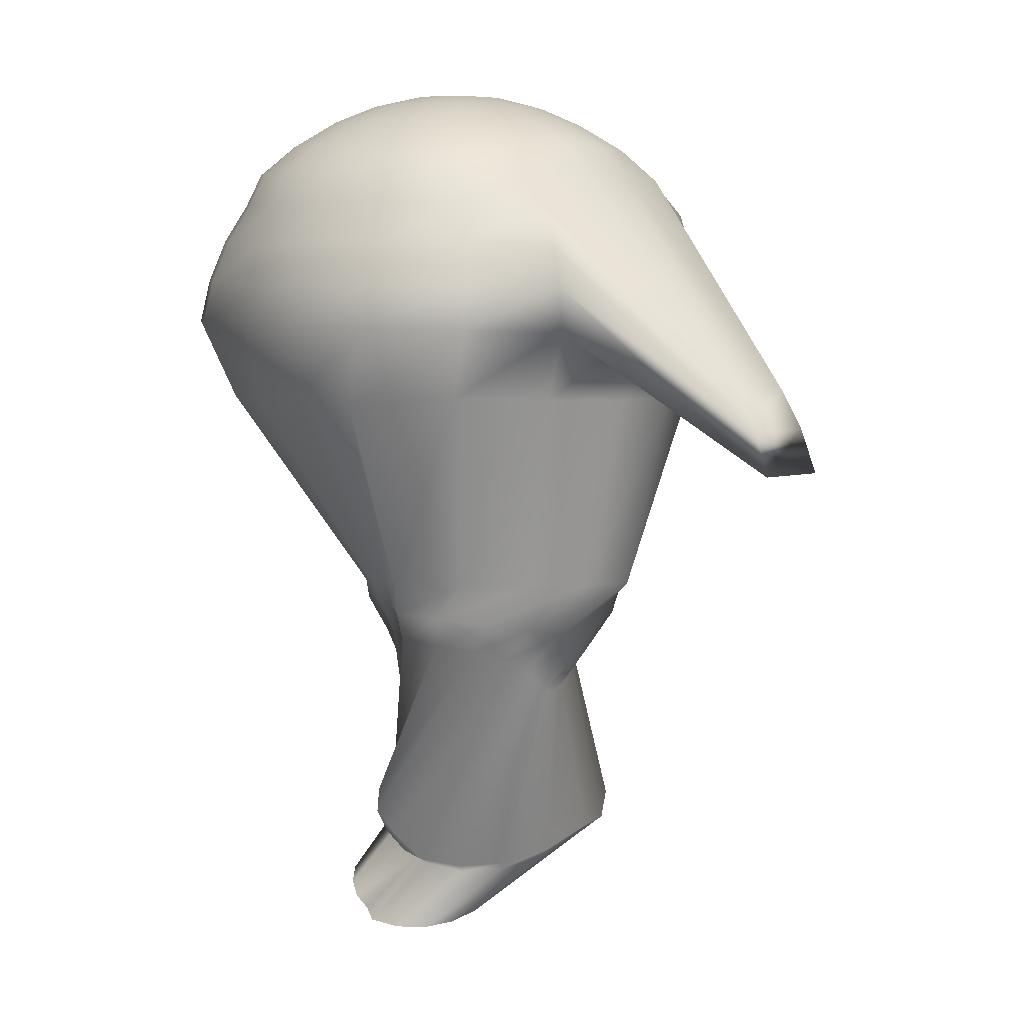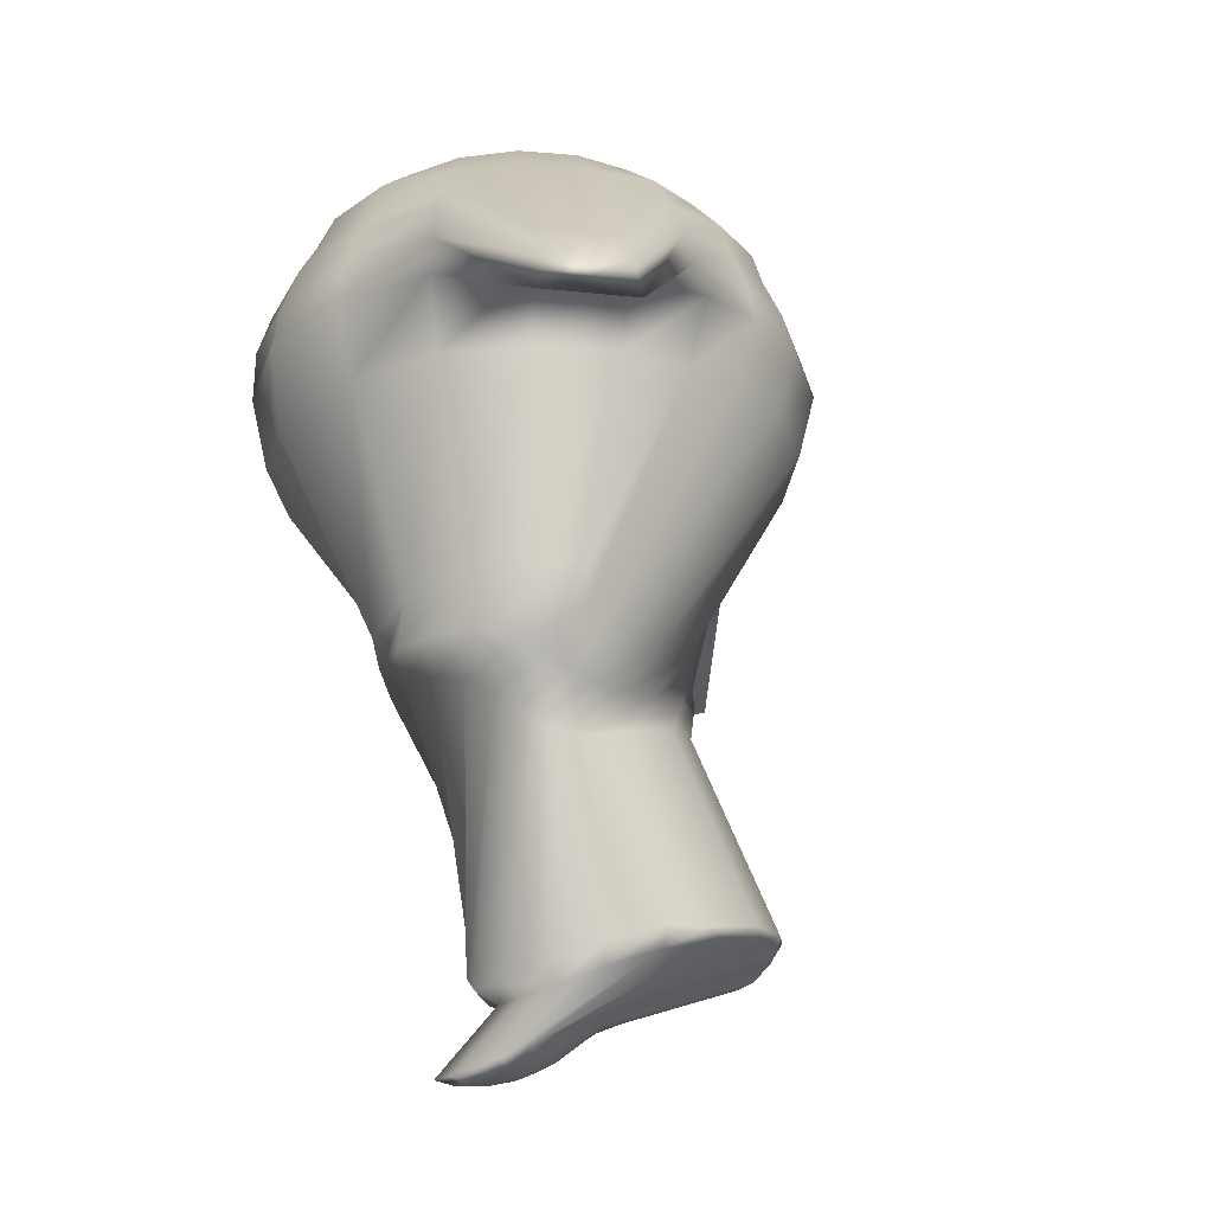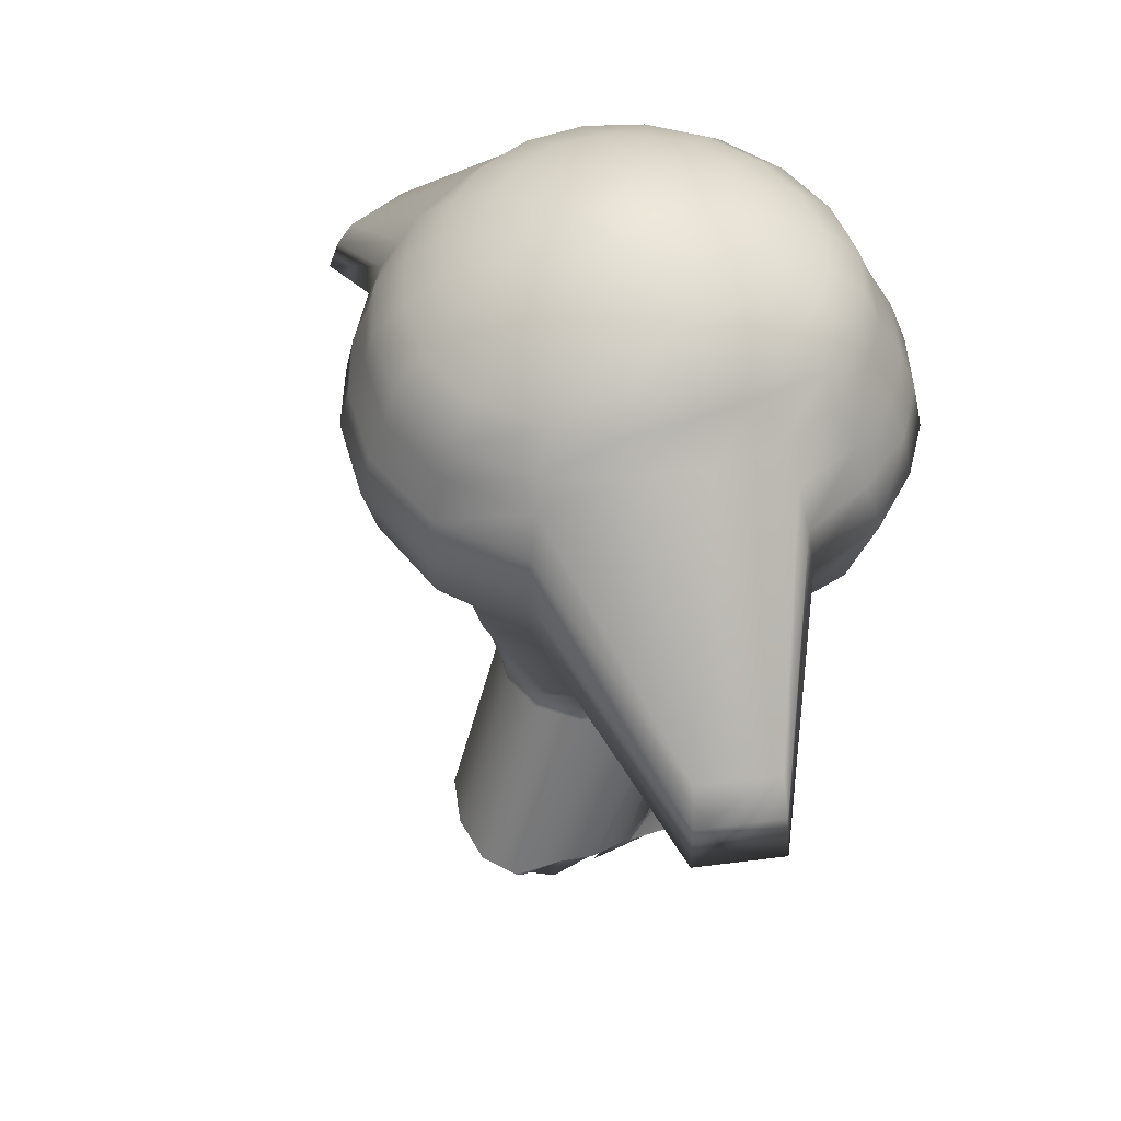
<metadata>
{"format":"obj","ext":"obj","renderer":"f3d","projection":"perspective","resolution":1024,"background":"white","views":[{"elev":0.9,"azim":-83.3,"up":"+Y"},{"elev":-28.5,"azim":-45.6,"up":"+Y"},{"elev":53.9,"azim":103.8,"up":"+Y"}]}
</metadata>
<code>
g skinCluster1Set tweakSet1
v 0.5101 0.8147 -0.6372
v 0.5477 0.8393 -0.6998
v 0.5684 0.8522 -0.7723
v 0.57 0.852 -0.8475
v 0.5524 0.8389 -0.9181
v 0.5175 0.8141 -0.9773
v 0.4687 0.7801 -1.019
v 0.4108 0.7402 -1.04
v 0.3494 0.6982 -1.037
v 0.2905 0.6584 -1.011
v 0.2399 0.6245 -0.9644
v 0.2025 0.5998 -0.9019
v 0.1819 0.5869 -0.8295
v 0.1802 0.5869 -0.7543
v 0.1974 0.5999 -0.6836
v 0.232 0.6247 -0.6244
v 0.2807 0.6587 -0.5824
v 0.3386 0.6987 -0.5617
v 0.4001 0.7408 -0.5646
v 0.4593 0.7807 -0.5906
v 0.6112 0.9462 -0.4887
v 0.6821 0.9907 -0.6164
v 0.7208 1.021 -0.7531
v 0.7256 1.028 -0.8925
v 0.6914 1.004 -1.029
v 0.622 0.9552 -1.146
v 0.5257 0.8884 -1.228
v 0.4117 0.8099 -1.269
v 0.2913 0.7275 -1.263
v 0.176 0.649 -1.212
v 0.07704 0.5822 -1.121
v 0.003932 0.5335 -0.9986
v -0.03619 0.5079 -0.8563
v -0.03934 0.5078 -0.7083
v -0.005095 0.5334 -0.569
v 0.06333 0.5821 -0.4522
v 0.1594 0.6492 -0.3693
v 0.2737 0.7282 -0.3285
v 0.3952 0.8112 -0.3339
v 0.5118 0.8873 -0.388
v 0.7318 1.054 -0.3986
v 0.8213 1.106 -0.6003
v 0.8477 1.166 -0.7818
v 1.451 1.42 -0.475
v 1.315 1.418 -0.6348
v 1.159 1.408 -0.7693
v 1.106 1.309 -0.7457
v 0.3843 0.9109 -1.478
v 0.2099 0.7908 -1.47
v 0.04317 0.6762 -1.396
v -0.09987 0.5784 -1.264
v -0.2053 0.5069 -1.085
v -0.2629 0.4691 -0.878
v -0.2665 0.4687 -0.662
v -0.2156 0.506 -0.4584
v -0.1145 0.5774 -0.2872
v 0.02718 0.676 -0.1653
v 0.196 0.792 -0.1049
v 0.3799 0.9104 -0.1153
v 0.5717 0.9997 -0.217
v 1.835 1.554 0.1276
v 1.817 1.568 -0.1477
v 1.577 1.684 -0.3883
v 1.429 1.684 -0.5824
v 1.254 1.681 -0.7446
v 1.053 1.671 -0.8645
v 0.8527 1.648 -0.9582
v 0.6524 1.587 -1.018
v 0.5115 1.382 -1.02
v 0.2972 1.238 -0.9248
v 0.1049 1.11 -0.7494
v -0.4196 0.5227 -1.155
v -0.4912 0.4733 -0.8906
v -0.4941 0.4722 -0.6138
v -0.4266 0.5201 -0.3521
v -0.2941 0.6125 -0.1313
v -0.1078 0.7405 0.02698
v 0.1161 0.8918 0.1076
v 0.3824 1.04 0.0921
v 1.744 1.533 0.4015
v 1.984 1.737 0.1424
v 1.807 1.848 -0.1968
v 1.686 1.856 -0.47
v 1.486 1.852 -0.6919
v 1.218 1.841 -0.8334
v 0.9536 1.837 -0.911
v 0.7357 1.821 -0.985
v 0.5513 1.75 -1.087
v 0.348 1.604 -1.142
v 0.1505 1.327 -1.096
v -0.07974 1.172 -0.8884
v -0.2499 1.063 -0.5984
v -0.3354 1.013 -0.2509
v -0.3096 1.034 0.1269
v -0.1395 1.131 0.4993
v 0.2133 1.292 0.8104
v 0.7076 1.463 0.9743
v 1.223 1.594 0.9461
v 1.634 1.67 0.7543
v 1.882 1.709 0.4689
v 2.098 1.947 0.1574
v 1.909 2.042 -0.2253
v 1.771 2.051 -0.538
v 1.533 2.044 -0.7929
v 1.177 2.019 -0.9358
v 0.8318 2.008 -0.9635
v 0.5708 1.994 -0.974
v 0.3965 1.922 -1.069
v 0.217 1.753 -1.195
v -0.02217 1.554 -1.172
v -0.2549 1.389 -0.9787
v -0.4527 1.15 -0.663
v -0.5422 1.097 -0.2604
v -0.4998 1.127 0.1744
v -0.2915 1.242 0.5949
v 0.1185 1.43 0.938
v 0.4637 1.47 1.077
v 1.047 1.647 1.079
v 1.541 1.754 0.8822
v 1.982 1.914 0.5276
v 1.216 3.543 -0.262
v 1.04 3.534 -0.6888
v 0.9331 3.446 -1.009
v 0.4385 3.379 -1.144
v -0.07199 3.435 -1.001
v -0.519 3.419 -0.9187
v -1.098 3.39 -0.6569
v -1.44 3.408 -0.6782
v -1.614 3.366 -0.328
v -1.644 3.301 0.02559
v -1.55 3.215 0.3222
v -1.391 3.111 0.5062
v -1.226 2.999 0.5918
v -1.064 2.905 0.6402
v -0.8697 2.865 0.6925
v -0.5974 2.909 0.7548
v -0.1393 3.078 0.824
v 0.3811 3.273 0.7684
v 0.8548 3.431 0.5476
v 1.154 3.516 0.1811
v 1.236 3.804 -0.3147
v 1.075 3.798 -0.7636
v 0.7298 3.776 -1.126
v 0.3516 3.72 -1.322
v -0.2113 3.719 -1.151
v -0.762 3.735 -1.016
v -1.143 3.751 -0.8454
v -1.557 3.663 -0.7127
v -1.748 3.626 -0.2825
v -1.764 3.574 0.1829
v -1.62 3.515 0.5851
v -1.401 3.444 0.8297
v -1.186 3.356 0.9286
v -0.9808 3.274 0.9658
v -0.7449 3.236 0.9942
v -0.4429 3.265 1.003
v -0.0338 3.375 0.9452
v 0.4682 3.551 0.8189
v 0.9052 3.694 0.5399
v 1.173 3.774 0.1438
v 1.296 4.102 -0.4206
v 1.059 4.078 -0.8273
v 0.7234 4.054 -1.195
v 0.3249 4.002 -1.284
v -0.2386 3.929 -1.245
v -0.7631 3.94 -1.099
v -1.188 3.972 -0.8855
v -1.644 3.932 -0.7212
v -1.885 3.953 -0.03659
v -1.854 3.943 0.5886
v -1.618 3.941 1.114
v -1.282 3.95 1.458
v -1.106 3.731 1.232
v -0.8627 3.667 1.258
v -0.5849 3.638 1.265
v -0.2357 3.666 1.236
v 0.2117 3.762 1.11
v 0.6132 3.872 0.8435
v 0.9615 3.985 0.4851
v 1.345 4.106 0.02991
v 1.235 6.093 -2.078
v 0.7179 5.94 -2.467
v 0.1776 5.792 -2.605
v -0.4188 5.73 -2.475
v -0.9682 5.759 -2.411
v -1.552 5.66 -2.039
v -2.204 5.67 -1.569
v -2.544 5.606 -0.983
v -2.609 5.668 -0.000867
v -2.408 5.656 0.8256
v -1.943 5.667 1.457
v -1.326 5.706 1.855
v -0.6964 5.776 2.009
v -0.1288 5.858 2.023
v 0.502 5.918 1.933
v 1.188 5.962 1.589
v 1.755 6.011 0.8945
v 2.014 6.068 0.007459
v 1.967 6.105 -0.81
v 1.692 6.113 -1.514
v 1.304 6.729 -2.24
v 0.6861 6.679 -2.698
v 0.01858 6.603 -2.85
v -0.6138 6.514 -2.849
v -1.228 6.431 -2.672
v -1.754 6.407 -2.145
v -2.367 6.329 -1.621
v -2.819 6.288 -0.8107
v -2.896 6.259 0.1146
v -2.645 6.247 0.9672
v -2.132 6.261 1.628
v -1.45 6.301 2.066
v -0.7125 6.37 2.244
v -0.06352 6.46 2.211
v 0.6015 6.533 2.065
v 1.322 6.586 1.663
v 1.904 6.644 0.9117
v 2.16 6.705 -0.01009
v 3.563 5.431 -1.74
v 3.269 5.439 -2.499
v 1.205 7.12 -2.151
v 0.5674 7.007 -2.525
v -0.04556 7.001 -2.746
v -0.6687 6.917 -2.744
v -1.282 6.838 -2.562
v -1.837 6.772 -2.041
v -2.444 6.732 -1.514
v -2.781 6.694 -0.7491
v -2.841 6.666 0.1286
v -2.597 6.655 0.9389
v -3.155 4.955 2.791
v -2.497 4.993 3.214
v -0.7205 6.771 2.174
v -0.08257 6.858 2.127
v 0.5558 6.93 1.974
v 1.244 6.982 1.584
v 1.793 7.038 0.8687
v 2.031 7.097 -0.01133
v 3.437 5.823 -1.713
v 3.151 5.83 -2.443
v 1.07 7.485 -2.016
v 0.5036 7.44 -2.395
v -0.1004 7.374 -2.579
v -0.6962 7.296 -2.579
v -1.29 7.225 -2.401
v -1.86 7.117 -2.003
v -2.352 7.121 -1.449
v -2.671 7.085 -0.693
v -2.721 7.06 0.121
v -2.493 7.05 0.8762
v -3.082 5.348 2.694
v -2.465 5.384 3.09
v -0.7266 7.157 2.039
v -0.1169 7.238 1.984
v 0.4838 7.307 1.83
v 1.125 7.356 1.464
v 1.628 7.409 0.8032
v 1.842 7.464 -0.01371
v 3.251 6.188 -1.666
v 2.982 6.195 -2.348
v 0.9059 7.814 -1.835
v 0.3992 7.773 -2.182
v -0.1485 7.713 -2.354
v -0.702 7.645 -2.359
v -1.256 7.581 -2.193
v -1.771 7.527 -1.851
v -2.209 7.485 -1.324
v -2.492 7.452 -0.6436
v -2.539 7.43 0.09179
v -2.336 7.421 0.7784
v -2.969 5.717 2.55
v -2.41 5.75 2.909
v -0.7303 7.517 1.843
v -0.146 7.554 1.908
v 0.4417 7.62 1.75
v 1.055 7.668 1.396
v 1.53 7.719 0.7704
v 1.734 7.772 -0.009455
v 1.554 7.825 -0.7093
v 1.312 7.831 -1.33
v 0.7213 8.099 -1.613
v 0.3288 8.057 -2.037
v -0.1832 8.002 -2.205
v -0.712 7.941 -2.212
v -1.238 7.883 -2.055
v -1.719 7.832 -1.732
v -2.118 7.792 -1.244
v -2.372 7.762 -0.6204
v -2.415 7.742 0.05605
v -2.126 7.761 0.6385
v -1.771 7.771 1.125
v -1.284 7.799 1.449
v -0.7473 7.823 1.697
v -0.1996 7.889 1.64
v 0.3164 7.947 1.495
v 0.8531 7.989 1.191
v 1.259 8.034 0.6477
v 1.428 8.08 -0.02061
v 1.386 8.107 -0.6629
v 1.066 8.115 -1.172
v 0.5811 8.344 -1.439
v 0.2009 8.312 -1.719
v -0.228 8.268 -1.868
v -0.6813 8.22 -1.88
v -1.128 8.172 -1.749
v -1.531 8.13 -1.477
v -1.853 8.097 -1.077
v -2.057 8.072 -0.5715
v -2.096 8.056 -0.02077
v -1.955 8.052 0.5047
v -1.651 8.062 0.9378
v -1.228 8.087 1.231
v -0.741 8.126 1.362
v -0.2628 8.177 1.321
v 0.1832 8.225 1.192
v 0.6295 8.259 0.9419
v 0.9487 8.298 0.4961
v 1.083 8.334 -0.03764
v 1.053 8.356 -0.5648
v 0.8775 8.359 -1.045
v 0.3553 8.533 -1.147
v 0.06206 8.509 -1.373
v -0.2776 8.478 -1.498
v -0.638 8.442 -1.511
v -0.9909 8.406 -1.41
v -1.305 8.374 -1.198
v -1.549 8.348 -0.8926
v -1.695 8.329 -0.5168
v -1.724 8.318 -0.1061
v -1.621 8.318 0.2873
v -1.398 8.327 0.616
v -1.083 8.348 0.8459
v -0.7123 8.377 0.9587
v -0.3248 8.412 0.952
v 0.0507 8.444 0.8543
v 0.377 8.475 0.645
v 0.6048 8.505 0.3226
v 0.7128 8.529 -0.06433
v 0.7009 8.543 -0.4634
v 0.5764 8.545 -0.835
v 0.1029 8.661 -0.8516
v -0.09836 8.646 -1.012
v -0.3358 8.626 -1.102
v -0.5884 8.603 -1.114
v -0.834 8.579 -1.045
v -1.05 8.558 -0.9004
v -1.215 8.54 -0.6928
v -1.309 8.527 -0.4433
v -1.32 8.52 -0.1774
v -1.249 8.521 0.07784
v -1.102 8.528 0.2984
v -0.8949 8.542 0.4647
v -0.6503 8.56 0.564
v -0.3921 8.582 0.5823
v -0.1444 8.606 0.5076
v 0.07627 8.629 0.3512
v 0.2398 8.647 0.139
v 0.3247 8.662 -0.113
v 0.3267 8.669 -0.3799
v 0.2496 8.669 -0.6342
v -0.1844 8.728 -0.56
v -0.2867 8.721 -0.6434
v -0.4088 8.711 -0.6906
v -0.5393 8.699 -0.6971
v -0.6657 8.688 -0.662
v -0.7761 8.677 -0.5884
v -0.8597 8.668 -0.4832
v -0.9071 8.661 -0.357
v -0.9137 8.658 -0.2221
v -0.879 8.658 -0.09141
v -0.8068 8.662 0.0224
v -0.7045 8.669 0.1083
v -0.5823 8.679 0.1575
v -0.4519 8.69 0.164
v -0.3251 8.702 0.1267
v -0.2134 8.713 0.04984
v -0.1292 8.722 -0.05742
v -0.0821 8.729 -0.1844
v -0.07634 8.732 -0.319
v -0.1118 8.732 -0.4483
v 0.3853 0.7029 -0.8009
v -0.4962 8.729 -0.2679
g pSphere1
f 1 2 22 21
f 2 3 23 22
f 3 4 24 23
f 4 5 25 24
f 5 6 26 25
f 6 7 27 26
f 7 8 28 27
f 8 9 29 28
f 9 10 30 29
f 10 11 31 30
f 11 12 32 31
f 12 13 33 32
f 13 14 34 33
f 14 15 35 34
f 15 16 36 35
f 16 17 37 36
f 17 18 38 37
f 18 19 39 38
f 19 20 40 39
f 20 1 21 40
f 21 22 42 41
f 22 23 43 42
f 23 24 44 43
f 24 25 45 44
f 25 26 46 45
f 26 27 47 46
f 27 28 48 47
f 28 29 49 48
f 29 30 50 49
f 30 31 51 50
f 31 32 52 51
f 32 33 53 52
f 33 34 54 53
f 34 35 55 54
f 35 36 56 55
f 36 37 57 56
f 37 38 58 57
f 38 39 59 58
f 39 40 60 59
f 40 21 41 60
f 41 42 62 61
f 42 43 63 62
f 43 44 64 63
f 44 45 65 64
f 45 46 66 65
f 46 47 67 66
f 47 48 68 67
f 48 49 69 68
f 49 50 70 69
f 50 51 71 70
f 51 52 72 71
f 52 53 73 72
f 53 54 74 73
f 54 55 75 74
f 55 56 76 75
f 56 57 77 76
f 57 58 78 77
f 58 59 79 78
f 59 60 80 79
f 60 41 61 80
f 61 62 82 81
f 62 63 83 82
f 63 64 84 83
f 64 65 85 84
f 65 66 86 85
f 66 67 87 86
f 67 68 88 87
f 68 69 89 88
f 69 70 90 89
f 70 71 91 90
f 71 72 92 91
f 72 73 93 92
f 73 74 94 93
f 74 75 95 94
f 75 76 96 95
f 76 77 97 96
f 77 78 98 97
f 78 79 99 98
f 79 80 100 99
f 80 61 81 100
f 81 82 102 101
f 82 83 103 102
f 83 84 104 103
f 84 85 105 104
f 85 86 106 105
f 86 87 107 106
f 87 88 108 107
f 88 89 109 108
f 89 90 110 109
f 90 91 111 110
f 91 92 112 111
f 92 93 113 112
f 93 94 114 113
f 94 95 115 114
f 95 96 116 115
f 96 97 117 116
f 97 98 118 117
f 98 99 119 118
f 99 100 120 119
f 100 81 101 120
f 101 102 122 121
f 102 103 123 122
f 103 104 124 123
f 104 105 125 124
f 105 106 126 125
f 106 107 127 126
f 107 108 128 127
f 108 109 129 128
f 109 110 130 129
f 110 111 131 130
f 111 112 132 131
f 112 113 133 132
f 113 114 134 133
f 114 115 135 134
f 115 116 136 135
f 116 117 137 136
f 117 118 138 137
f 118 119 139 138
f 119 120 140 139
f 120 101 121 140
f 121 122 142 141
f 122 123 143 142
f 123 124 144 143
f 124 125 145 144
f 125 126 146 145
f 126 127 147 146
f 127 128 148 147
f 128 129 149 148
f 129 130 150 149
f 130 131 151 150
f 131 132 152 151
f 132 133 153 152
f 133 134 154 153
f 134 135 155 154
f 135 136 156 155
f 136 137 157 156
f 137 138 158 157
f 138 139 159 158
f 139 140 160 159
f 140 121 141 160
f 141 142 162 161
f 142 143 163 162
f 143 144 164 163
f 144 145 165 164
f 145 146 166 165
f 146 147 167 166
f 147 148 168 167
f 148 149 169 168
f 149 150 170 169
f 150 151 171 170
f 151 152 172 171
f 152 153 173 172
f 153 154 174 173
f 154 155 175 174
f 155 156 176 175
f 156 157 177 176
f 157 158 178 177
f 158 159 179 178
f 159 160 180 179
f 160 141 161 180
f 161 162 182 181
f 162 163 183 182
f 163 164 184 183
f 164 165 185 184
f 165 166 186 185
f 166 167 187 186
f 167 168 188 187
f 168 169 189 188
f 169 170 190 189
f 170 171 191 190
f 171 172 192 191
f 172 173 193 192
f 173 174 194 193
f 174 175 195 194
f 175 176 196 195
f 176 177 197 196
f 177 178 198 197
f 178 179 199 198
f 179 180 200 199
f 180 161 181 200
f 181 182 202 201
f 182 183 203 202
f 183 184 204 203
f 184 185 205 204
f 185 186 206 205
f 186 187 207 206
f 187 188 208 207
f 188 189 209 208
f 189 190 210 209
f 190 191 211 210
f 191 192 212 211
f 192 193 213 212
f 193 194 214 213
f 194 195 215 214
f 195 196 216 215
f 196 197 217 216
f 197 198 218 217
f 198 199 219 218
f 199 200 220 219
f 200 181 201 220
f 201 202 222 221
f 202 203 223 222
f 203 204 224 223
f 204 205 225 224
f 205 206 226 225
f 206 207 227 226
f 207 208 228 227
f 208 209 229 228
f 209 210 230 229
f 210 211 231 230
f 211 212 232 231
f 212 213 233 232
f 213 214 234 233
f 214 215 235 234
f 215 216 236 235
f 216 217 237 236
f 217 218 238 237
f 218 219 239 238
f 219 220 240 239
f 220 201 221 240
f 221 222 242 241
f 222 223 243 242
f 223 224 244 243
f 224 225 245 244
f 225 226 246 245
f 226 227 247 246
f 227 228 248 247
f 228 229 249 248
f 229 230 250 249
f 230 231 251 250
f 231 232 252 251
f 232 233 253 252
f 233 234 254 253
f 234 235 255 254
f 235 236 256 255
f 236 237 257 256
f 237 238 258 257
f 238 239 259 258
f 239 240 260 259
f 240 221 241 260
f 241 242 262 261
f 242 243 263 262
f 243 244 264 263
f 244 245 265 264
f 245 246 266 265
f 246 247 267 266
f 247 248 268 267
f 248 249 269 268
f 249 250 270 269
f 250 251 271 270
f 251 252 272 271
f 252 253 273 272
f 253 254 274 273
f 254 255 275 274
f 255 256 276 275
f 256 257 277 276
f 257 258 278 277
f 258 259 279 278
f 259 260 280 279
f 260 241 261 280
f 261 262 282 281
f 262 263 283 282
f 263 264 284 283
f 264 265 285 284
f 265 266 286 285
f 266 267 287 286
f 267 268 288 287
f 268 269 289 288
f 269 270 290 289
f 270 271 291 290
f 271 272 292 291
f 272 273 293 292
f 273 274 294 293
f 274 275 295 294
f 275 276 296 295
f 276 277 297 296
f 277 278 298 297
f 278 279 299 298
f 279 280 300 299
f 280 261 281 300
f 281 282 302 301
f 282 283 303 302
f 283 284 304 303
f 284 285 305 304
f 285 286 306 305
f 286 287 307 306
f 287 288 308 307
f 288 289 309 308
f 289 290 310 309
f 290 291 311 310
f 291 292 312 311
f 292 293 313 312
f 293 294 314 313
f 294 295 315 314
f 295 296 316 315
f 296 297 317 316
f 297 298 318 317
f 298 299 319 318
f 299 300 320 319
f 300 281 301 320
f 301 302 322 321
f 302 303 323 322
f 303 304 324 323
f 304 305 325 324
f 305 306 326 325
f 306 307 327 326
f 307 308 328 327
f 308 309 329 328
f 309 310 330 329
f 310 311 331 330
f 311 312 332 331
f 312 313 333 332
f 313 314 334 333
f 314 315 335 334
f 315 316 336 335
f 316 317 337 336
f 317 318 338 337
f 318 319 339 338
f 319 320 340 339
f 320 301 321 340
f 321 322 342 341
f 322 323 343 342
f 323 324 344 343
f 324 325 345 344
f 325 326 346 345
f 326 327 347 346
f 327 328 348 347
f 328 329 349 348
f 329 330 350 349
f 330 331 351 350
f 331 332 352 351
f 332 333 353 352
f 333 334 354 353
f 334 335 355 354
f 335 336 356 355
f 336 337 357 356
f 337 338 358 357
f 338 339 359 358
f 339 340 360 359
f 340 321 341 360
f 341 342 362 361
f 342 343 363 362
f 343 344 364 363
f 344 345 365 364
f 345 346 366 365
f 346 347 367 366
f 347 348 368 367
f 348 349 369 368
f 349 350 370 369
f 350 351 371 370
f 351 352 372 371
f 352 353 373 372
f 353 354 374 373
f 354 355 375 374
f 355 356 376 375
f 356 357 377 376
f 357 358 378 377
f 358 359 379 378
f 359 360 380 379
f 360 341 361 380
f 2 1 381
f 3 2 381
f 4 3 381
f 5 4 381
f 6 5 381
f 7 6 381
f 8 7 381
f 9 8 381
f 10 9 381
f 11 10 381
f 12 11 381
f 13 12 381
f 14 13 381
f 15 14 381
f 16 15 381
f 17 16 381
f 18 17 381
f 19 18 381
f 20 19 381
f 1 20 381
f 361 362 382
f 362 363 382
f 363 364 382
f 364 365 382
f 365 366 382
f 366 367 382
f 367 368 382
f 368 369 382
f 369 370 382
f 370 371 382
f 371 372 382
f 372 373 382
f 373 374 382
f 374 375 382
f 375 376 382
f 376 377 382
f 377 378 382
f 378 379 382
f 379 380 382
f 380 361 382

</code>
